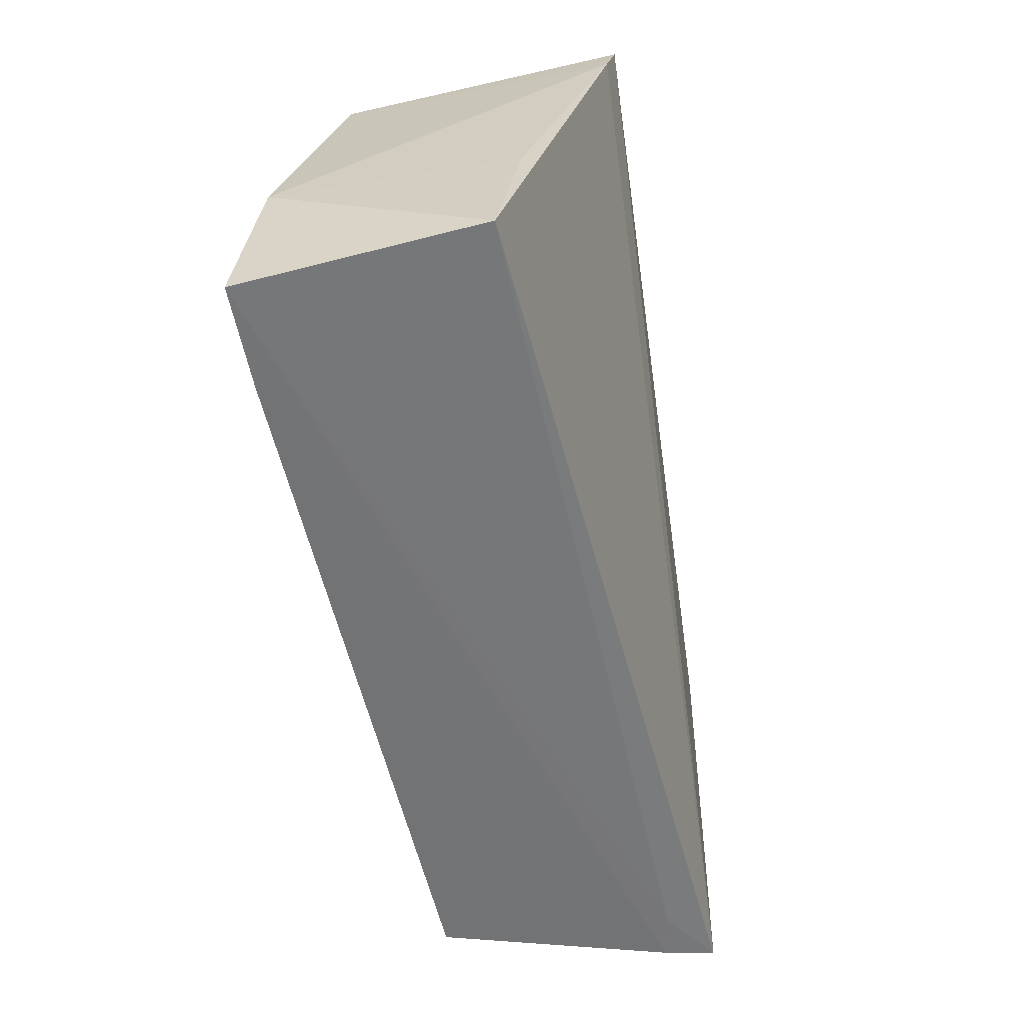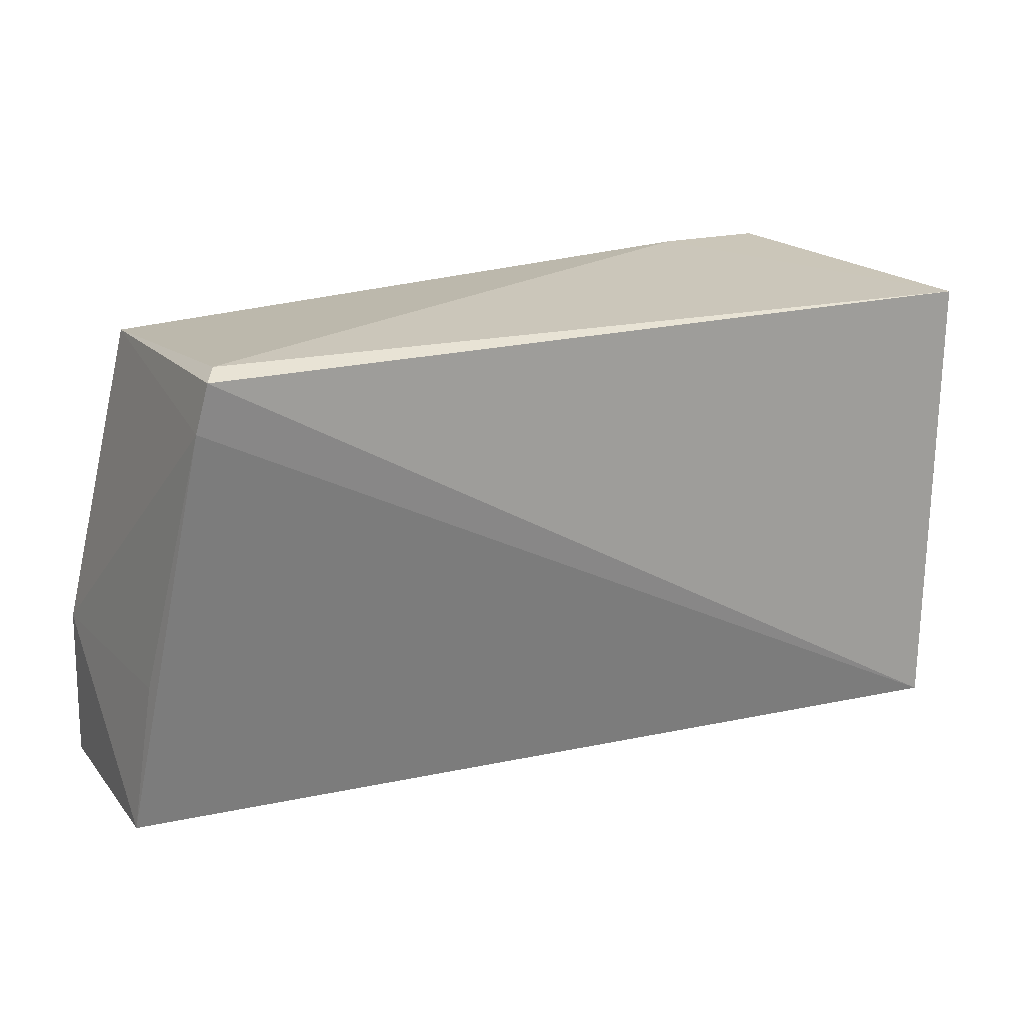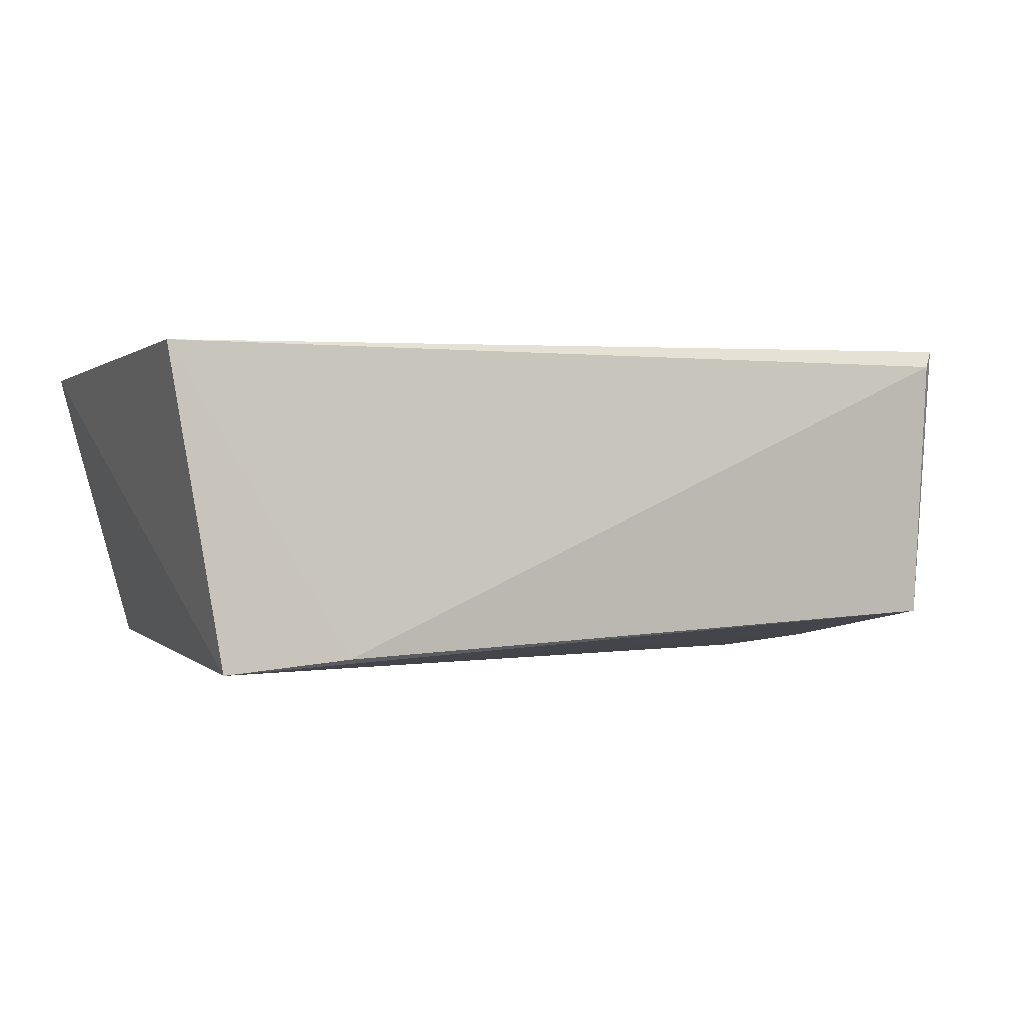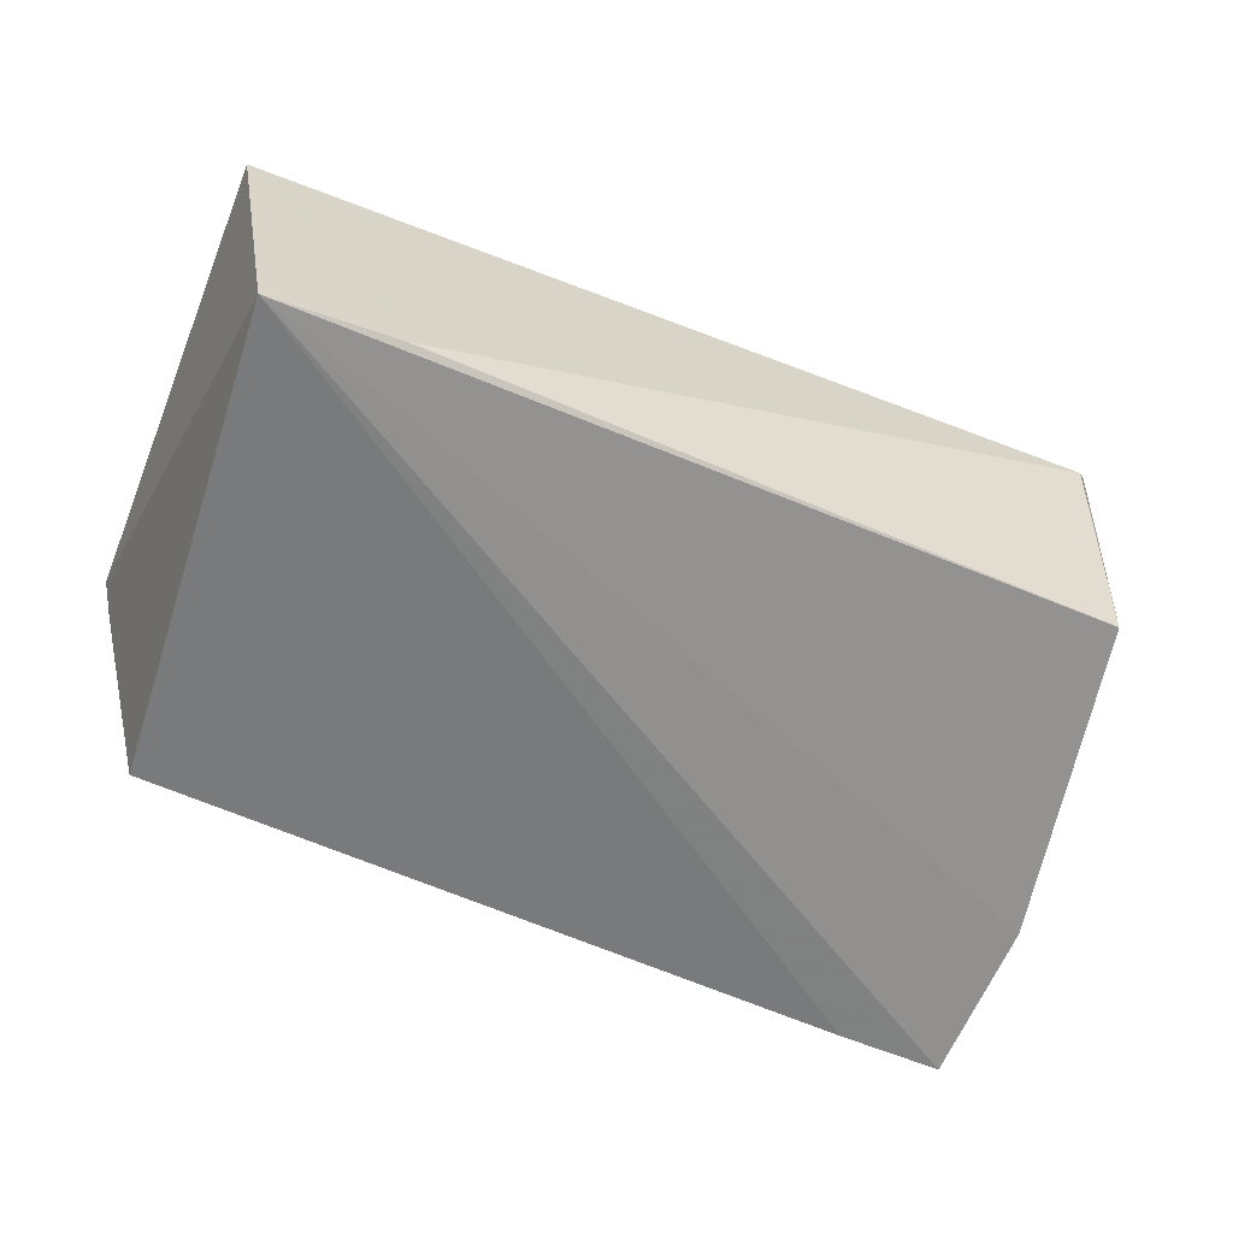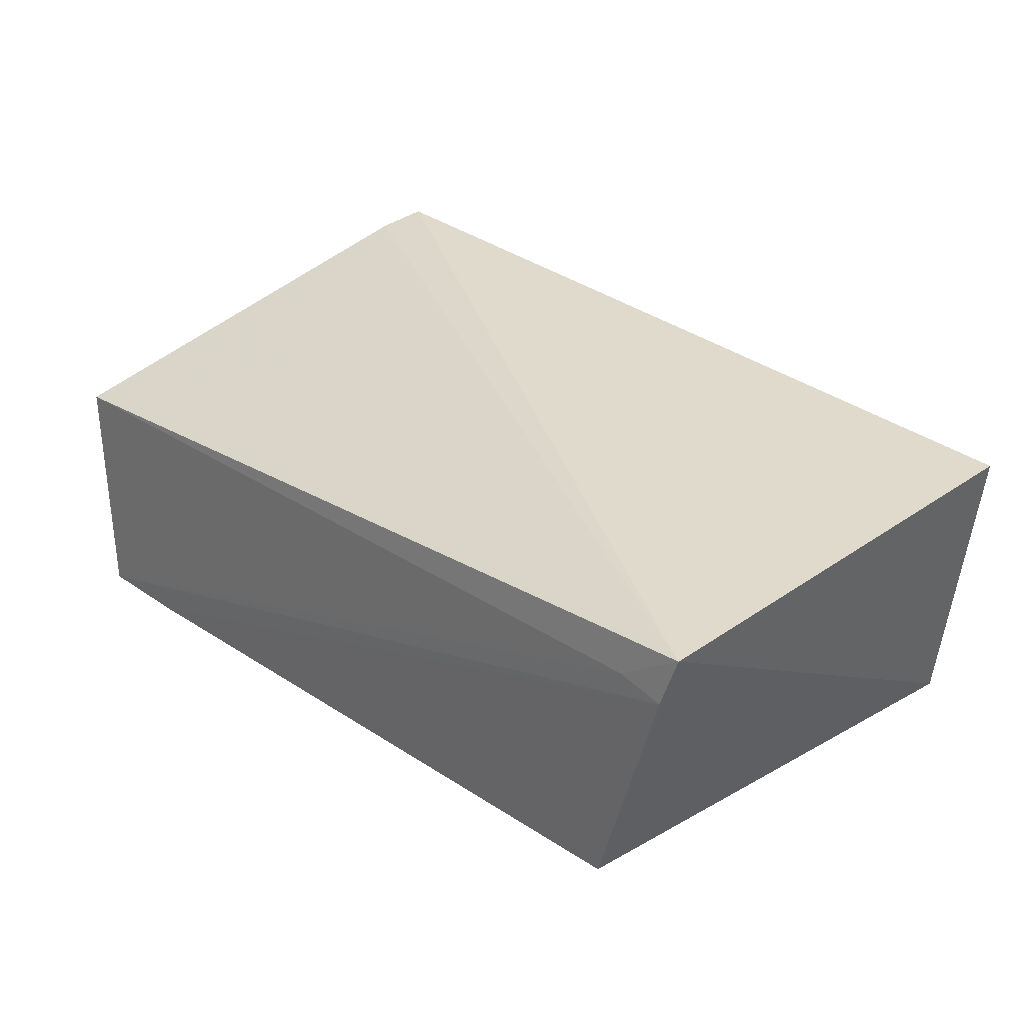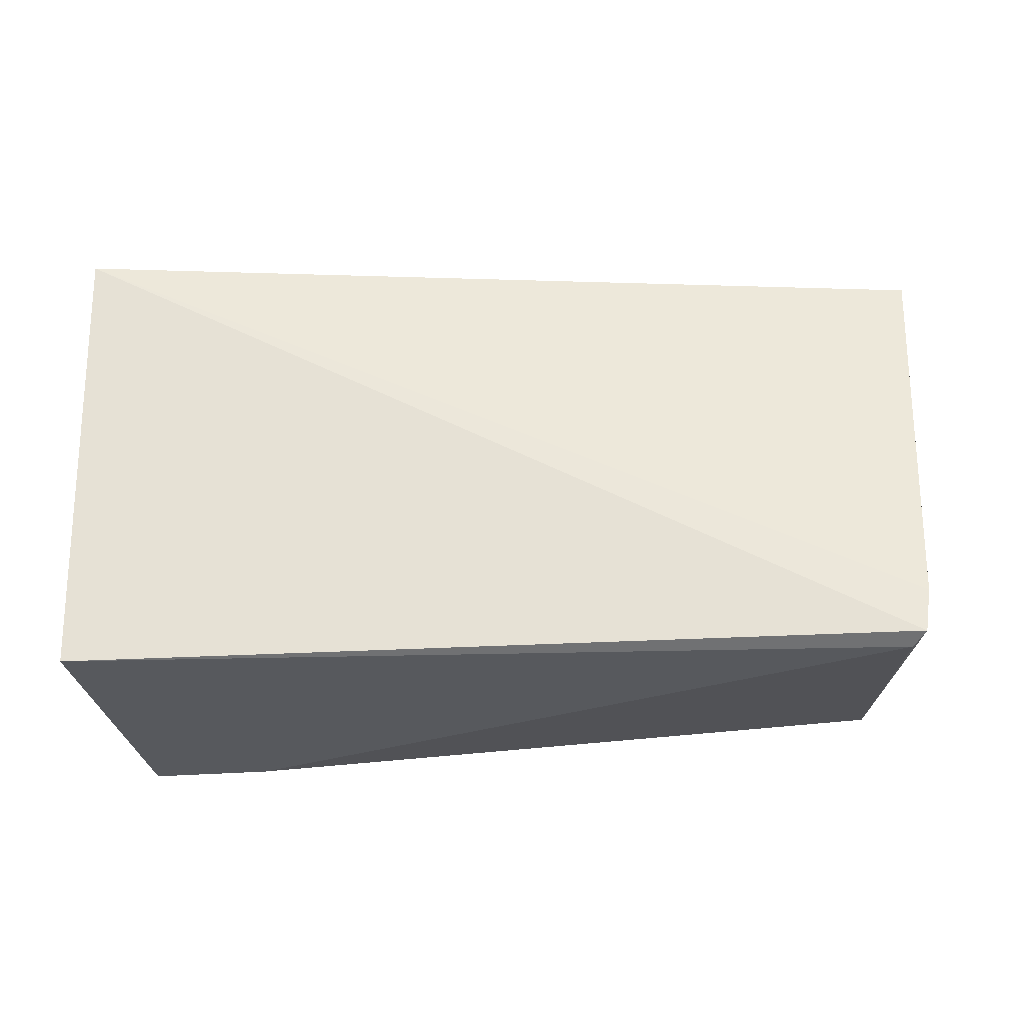
<metadata>
{"format":"obj","ext":"obj","renderer":"f3d","projection":"perspective","resolution":1024,"background":"white","views":[{"elev":-55.8,"azim":-80.5,"up":"+Y"},{"elev":17.4,"azim":-29.2,"up":"+Y"},{"elev":-0.1,"azim":154.4,"up":"+Z"},{"elev":-59.1,"azim":157.3,"up":"+Z"},{"elev":31.3,"azim":45.6,"up":"+Z"},{"elev":64.5,"azim":178.1,"up":"+Z"}]}
</metadata>
<code>
v 0.04387 0.042 0.03044
v 0.04347 0.002137 0.02973
v 0.03988 0.04397 0.0042
v -0.02825 0.04167 0.007699
v -0.02968 0.04229 0.03216
v -0.0326 0.00151 0.0019
v -0.02865 0.04313 0.03065
v 0.03662 0.001571 0.00552
v -0.03305 0.01527 0.00383
v -0.0342 0.002455 0.02231
v 0.02941 0.04413 0.00513
v -0.0238 0.001502 0.002108
v -0.0305 0.03823 0.03142
v 0.03814 0.001766 0.02607
v -0.03296 0.01547 0.02411
v 0.04219 0.0017 0.02535
f 1 2 3
f 5 2 1
f 7 5 1
f 7 4 5
f 8 3 2
f 9 4 3
f 9 3 6
f 10 9 6
f 11 7 1
f 11 1 3
f 11 3 4
f 11 4 7
f 12 6 3
f 12 3 8
f 13 5 4
f 13 4 9
f 13 10 2
f 13 2 5
f 14 10 6
f 14 2 10
f 15 13 9
f 15 9 10
f 15 10 13
f 16 14 6
f 16 6 12
f 16 12 8
f 16 8 2
f 16 2 14

</code>
